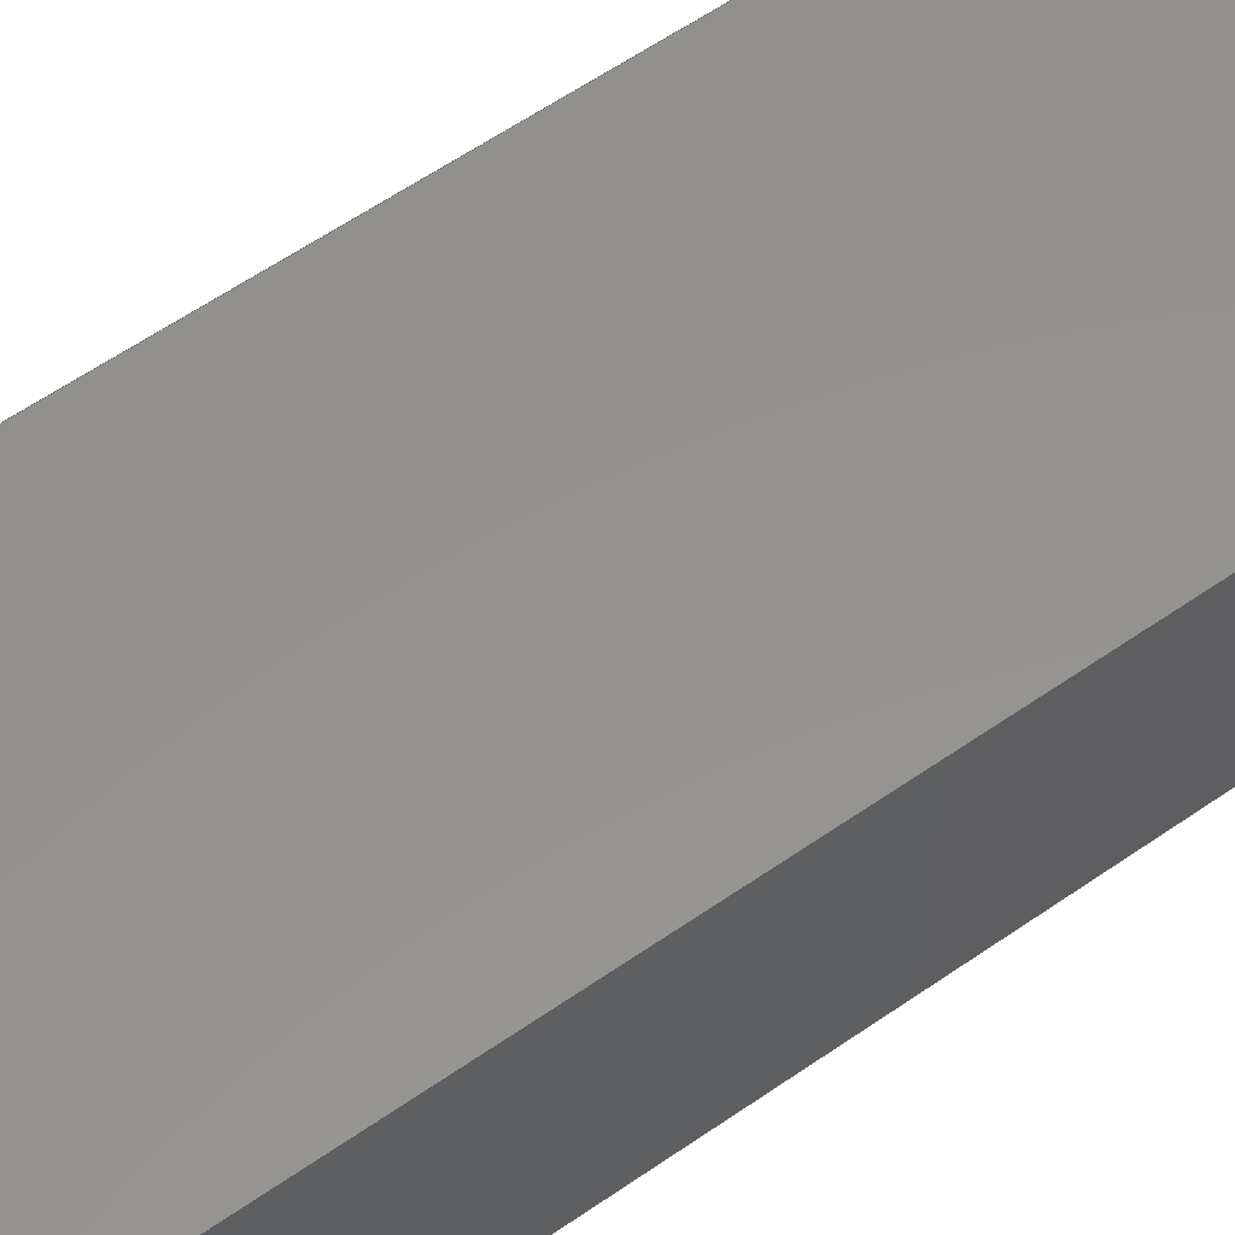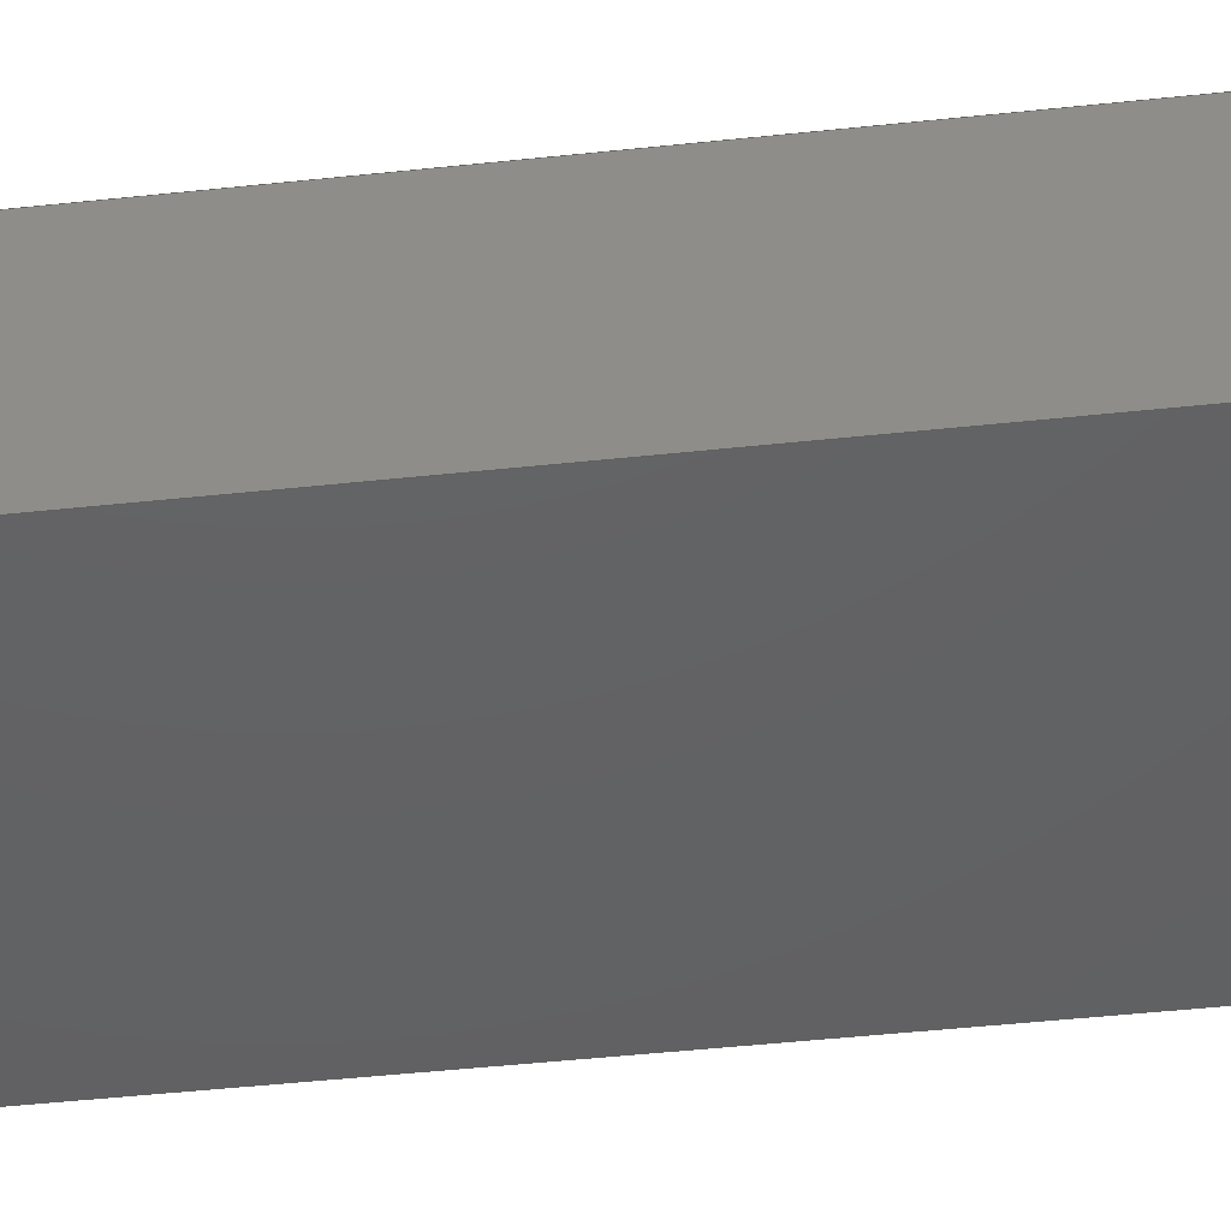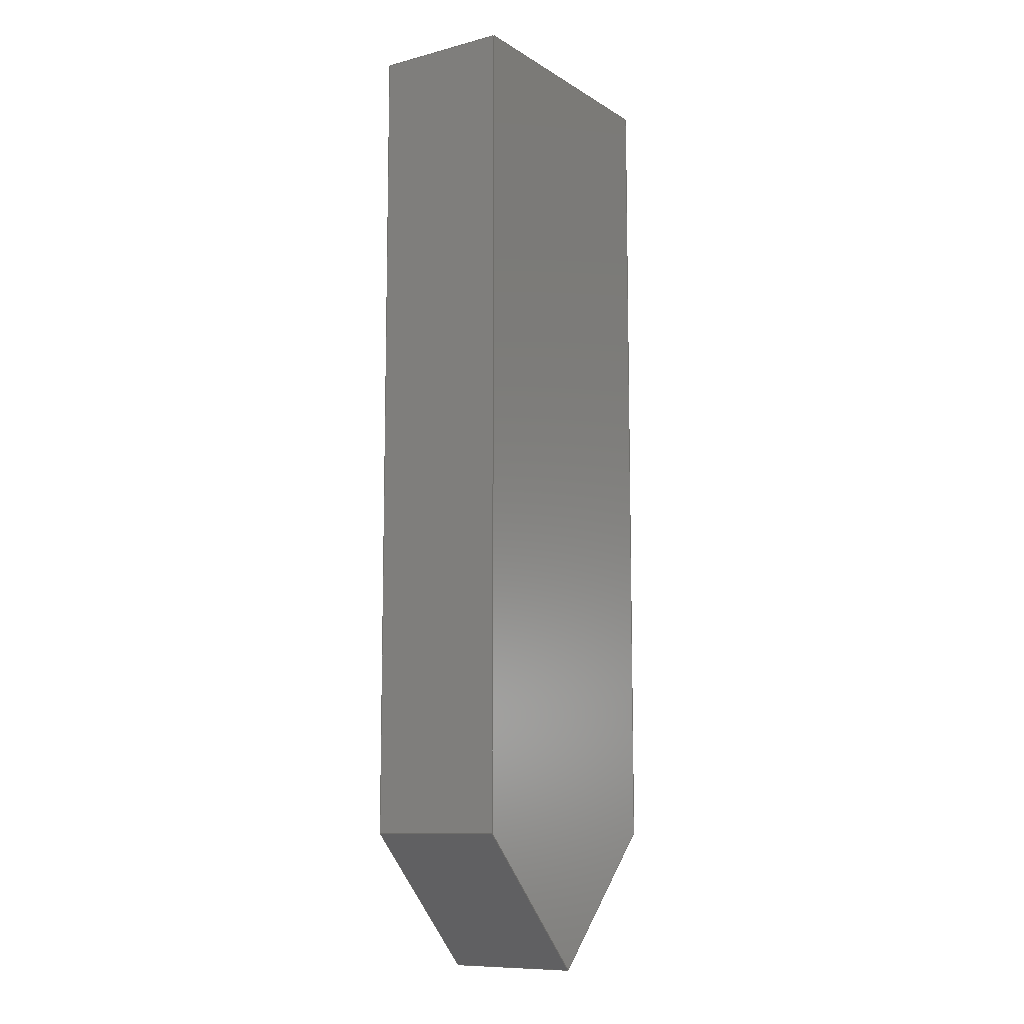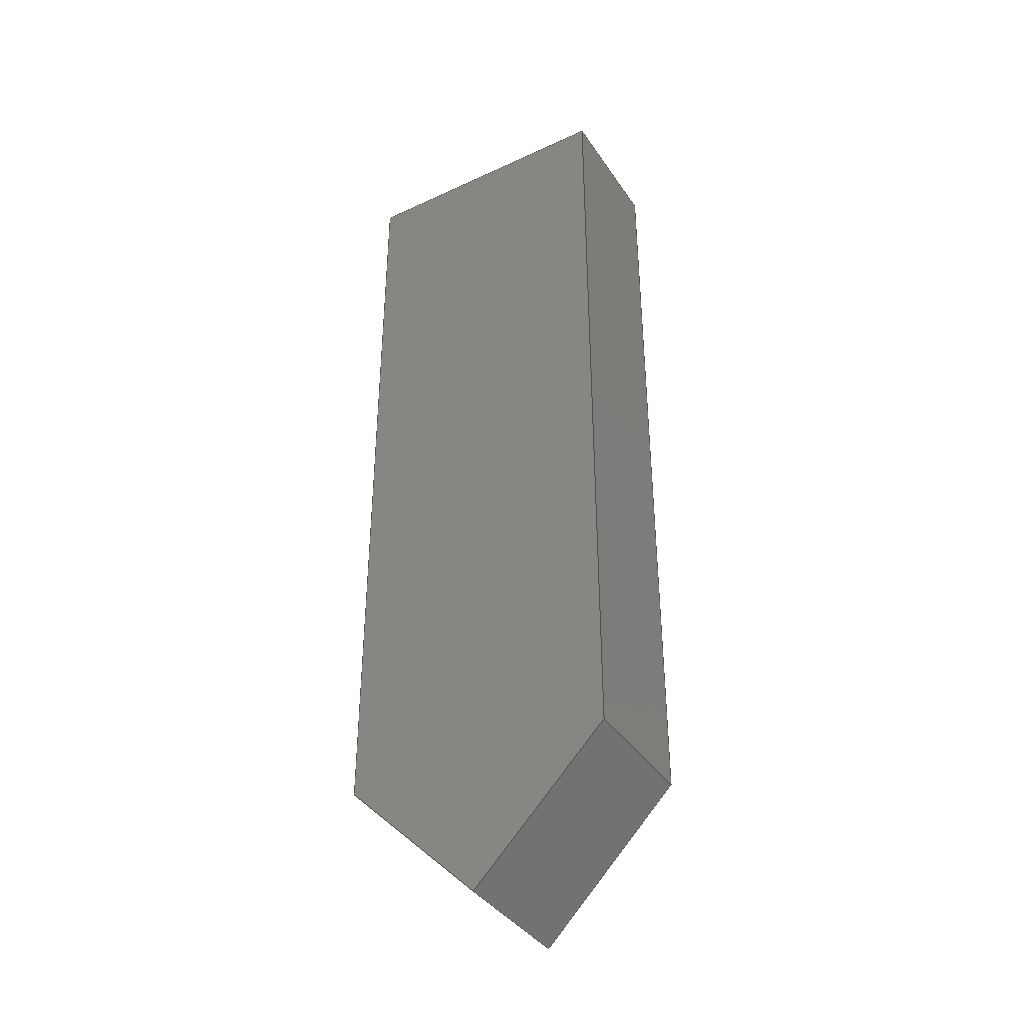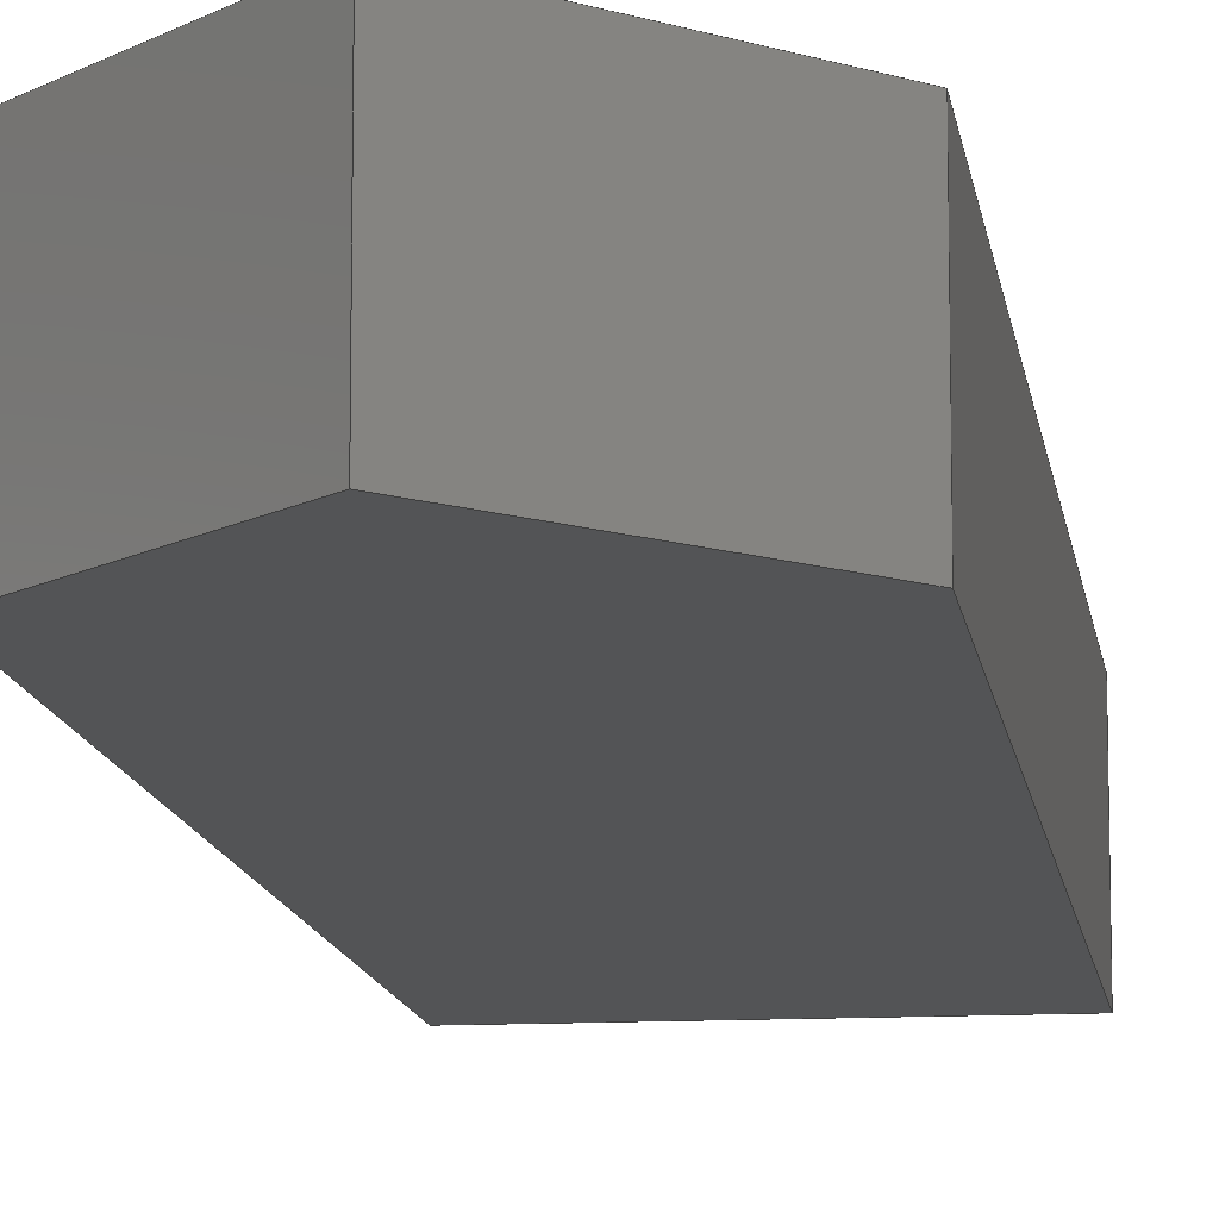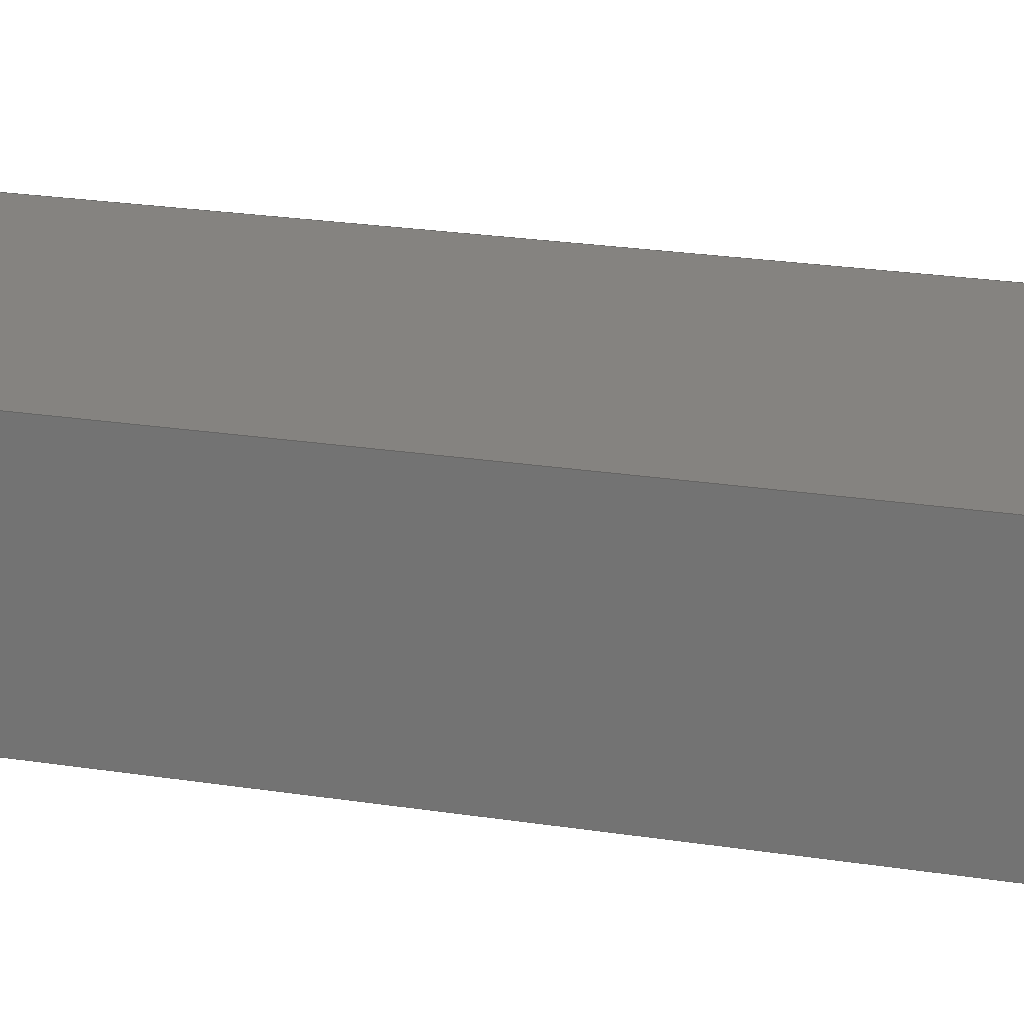
<metadata>
{"format":"step","ext":"step","renderer":"f3d","projection":"perspective","resolution":1024,"background":"white","views":[{"elev":56.1,"azim":53.4,"up":"+Y"},{"elev":-43.9,"azim":-82.7,"up":"+Y"},{"elev":-10.0,"azim":123.7,"up":"+Z"},{"elev":-38.6,"azim":-149.7,"up":"+Z"},{"elev":-11.7,"azim":-172.4,"up":"+Y"},{"elev":19.2,"azim":-72.3,"up":"+Y"}]}
</metadata>
<code>
ISO-10303-21;
DATA;
#1=MECHANICAL_DESIGN_GEOMETRIC_PRESENTATION_REPRESENTATION('',(#4),#207);
#2=SHAPE_REPRESENTATION_RELATIONSHIP('SRR','None',#214,#3);
#3=ADVANCED_BREP_SHAPE_REPRESENTATION('',(#5),#206);
#4=STYLED_ITEM('',(#224),#5);
#5=MANIFOLD_SOLID_BREP('Body1',#119);
#6=FACE_OUTER_BOUND('',#13,.T.);
#7=FACE_OUTER_BOUND('',#14,.T.);
#8=FACE_OUTER_BOUND('',#15,.T.);
#9=FACE_OUTER_BOUND('',#16,.T.);
#10=FACE_OUTER_BOUND('',#17,.T.);
#11=FACE_OUTER_BOUND('',#18,.T.);
#12=FACE_OUTER_BOUND('',#19,.T.);
#13=EDGE_LOOP('',(#75,#76,#77,#78));
#14=EDGE_LOOP('',(#79,#80,#81,#82));
#15=EDGE_LOOP('',(#83,#84,#85,#86,#87));
#16=EDGE_LOOP('',(#88,#89,#90,#91));
#17=EDGE_LOOP('',(#92,#93,#94,#95));
#18=EDGE_LOOP('',(#96,#97,#98,#99));
#19=EDGE_LOOP('',(#100,#101,#102,#103,#104));
#20=LINE('',#175,#35);
#21=LINE('',#177,#36);
#22=LINE('',#179,#37);
#23=LINE('',#180,#38);
#24=LINE('',#183,#39);
#25=LINE('',#185,#40);
#26=LINE('',#186,#41);
#27=LINE('',#189,#42);
#28=LINE('',#191,#43);
#29=LINE('',#192,#44);
#30=LINE('',#195,#45);
#31=LINE('',#196,#46);
#32=LINE('',#199,#47);
#33=LINE('',#200,#48);
#34=LINE('',#202,#49);
#35=VECTOR('',#144,1);
#36=VECTOR('',#145,1);
#37=VECTOR('',#146,1);
#38=VECTOR('',#147,1);
#39=VECTOR('',#150,1);
#40=VECTOR('',#151,1);
#41=VECTOR('',#152,1);
#42=VECTOR('',#155,1);
#43=VECTOR('',#156,1);
#44=VECTOR('',#157,1);
#45=VECTOR('',#160,1);
#46=VECTOR('',#161,1);
#47=VECTOR('',#164,1);
#48=VECTOR('',#165,1);
#49=VECTOR('',#168,1);
#50=VERTEX_POINT('',#173);
#51=VERTEX_POINT('',#174);
#52=VERTEX_POINT('',#176);
#53=VERTEX_POINT('',#178);
#54=VERTEX_POINT('',#182);
#55=VERTEX_POINT('',#184);
#56=VERTEX_POINT('',#188);
#57=VERTEX_POINT('',#190);
#58=VERTEX_POINT('',#194);
#59=VERTEX_POINT('',#198);
#60=EDGE_CURVE('',#50,#51,#20,.T.);
#61=EDGE_CURVE('',#50,#52,#21,.T.);
#62=EDGE_CURVE('',#53,#52,#22,.T.);
#63=EDGE_CURVE('',#51,#53,#23,.T.);
#64=EDGE_CURVE('',#54,#50,#24,.T.);
#65=EDGE_CURVE('',#55,#54,#25,.T.);
#66=EDGE_CURVE('',#52,#55,#26,.T.);
#67=EDGE_CURVE('',#51,#56,#27,.T.);
#68=EDGE_CURVE('',#56,#57,#28,.T.);
#69=EDGE_CURVE('',#57,#54,#29,.T.);
#70=EDGE_CURVE('',#58,#53,#30,.T.);
#71=EDGE_CURVE('',#58,#56,#31,.T.);
#72=EDGE_CURVE('',#59,#57,#32,.T.);
#73=EDGE_CURVE('',#55,#59,#33,.T.);
#74=EDGE_CURVE('',#59,#58,#34,.T.);
#75=ORIENTED_EDGE('',*,*,#60,.F.);
#76=ORIENTED_EDGE('',*,*,#61,.T.);
#77=ORIENTED_EDGE('',*,*,#62,.F.);
#78=ORIENTED_EDGE('',*,*,#63,.F.);
#79=ORIENTED_EDGE('',*,*,#64,.F.);
#80=ORIENTED_EDGE('',*,*,#65,.F.);
#81=ORIENTED_EDGE('',*,*,#66,.F.);
#82=ORIENTED_EDGE('',*,*,#61,.F.);
#83=ORIENTED_EDGE('',*,*,#64,.T.);
#84=ORIENTED_EDGE('',*,*,#60,.T.);
#85=ORIENTED_EDGE('',*,*,#67,.T.);
#86=ORIENTED_EDGE('',*,*,#68,.T.);
#87=ORIENTED_EDGE('',*,*,#69,.T.);
#88=ORIENTED_EDGE('',*,*,#63,.T.);
#89=ORIENTED_EDGE('',*,*,#70,.F.);
#90=ORIENTED_EDGE('',*,*,#71,.T.);
#91=ORIENTED_EDGE('',*,*,#67,.F.);
#92=ORIENTED_EDGE('',*,*,#65,.T.);
#93=ORIENTED_EDGE('',*,*,#69,.F.);
#94=ORIENTED_EDGE('',*,*,#72,.F.);
#95=ORIENTED_EDGE('',*,*,#73,.F.);
#96=ORIENTED_EDGE('',*,*,#74,.F.);
#97=ORIENTED_EDGE('',*,*,#72,.T.);
#98=ORIENTED_EDGE('',*,*,#68,.F.);
#99=ORIENTED_EDGE('',*,*,#71,.F.);
#100=ORIENTED_EDGE('',*,*,#66,.T.);
#101=ORIENTED_EDGE('',*,*,#73,.T.);
#102=ORIENTED_EDGE('',*,*,#74,.T.);
#103=ORIENTED_EDGE('',*,*,#70,.T.);
#104=ORIENTED_EDGE('',*,*,#62,.T.);
#105=PLANE('',#133);
#106=PLANE('',#134);
#107=PLANE('',#135);
#108=PLANE('',#136);
#109=PLANE('',#137);
#110=PLANE('',#138);
#111=PLANE('',#139);
#112=ADVANCED_FACE('',(#6),#105,.F.);
#113=ADVANCED_FACE('',(#7),#106,.F.);
#114=ADVANCED_FACE('',(#8),#107,.T.);
#115=ADVANCED_FACE('',(#9),#108,.T.);
#116=ADVANCED_FACE('',(#10),#109,.T.);
#117=ADVANCED_FACE('',(#11),#110,.T.);
#118=ADVANCED_FACE('',(#12),#111,.F.);
#119=CLOSED_SHELL('',(#112,#113,#114,#115,#116,#117,#118));
#120=DERIVED_UNIT_ELEMENT(#122,1);
#121=DERIVED_UNIT_ELEMENT(#209,3);
#122=(
MASS_UNIT()
NAMED_UNIT(*)
SI_UNIT(.KILO.,.GRAM.)
);
#123=DERIVED_UNIT((#120,#121));
#124=MEASURE_REPRESENTATION_ITEM('density measure',
POSITIVE_RATIO_MEASURE(7850),#123);
#125=PROPERTY_DEFINITION_REPRESENTATION(#130,#127);
#126=PROPERTY_DEFINITION_REPRESENTATION(#131,#128);
#127=REPRESENTATION('material name',(#129),#206);
#128=REPRESENTATION('density',(#124),#206);
#129=DESCRIPTIVE_REPRESENTATION_ITEM('Steel','Steel');
#130=PROPERTY_DEFINITION('material property','material name',#216);
#131=PROPERTY_DEFINITION('material property','density of part',#216);
#132=AXIS2_PLACEMENT_3D('placement',#171,#140,#141);
#133=AXIS2_PLACEMENT_3D('',#172,#142,#143);
#134=AXIS2_PLACEMENT_3D('',#181,#148,#149);
#135=AXIS2_PLACEMENT_3D('',#187,#153,#154);
#136=AXIS2_PLACEMENT_3D('',#193,#158,#159);
#137=AXIS2_PLACEMENT_3D('',#197,#162,#163);
#138=AXIS2_PLACEMENT_3D('',#201,#166,#167);
#139=AXIS2_PLACEMENT_3D('',#203,#169,#170);
#140=DIRECTION('axis',(0,0,1));
#141=DIRECTION('refdir',(1,0,0));
#142=DIRECTION('center_axis',(0.7071,0,0.7071));
#143=DIRECTION('ref_axis',(-0.7071,0,0.7071));
#144=DIRECTION('',(-0.7071,0,0.7071));
#145=DIRECTION('',(0,-1,0));
#146=DIRECTION('',(0.7071,0,-0.7071));
#147=DIRECTION('',(0,-1,0));
#148=DIRECTION('center_axis',(-0.7071,0,0.7071));
#149=DIRECTION('ref_axis',(-0.7071,0,-0.7071));
#150=DIRECTION('',(-0.7071,0,-0.7071));
#151=DIRECTION('',(0,1,0));
#152=DIRECTION('',(0.7071,0,0.7071));
#153=DIRECTION('center_axis',(0,1,0));
#154=DIRECTION('ref_axis',(0,0,1));
#155=DIRECTION('',(0,0,1));
#156=DIRECTION('',(1,0,0));
#157=DIRECTION('',(0,0,-1));
#158=DIRECTION('center_axis',(-1,0,0));
#159=DIRECTION('ref_axis',(0,0,1));
#160=DIRECTION('',(0,0,-1));
#161=DIRECTION('',(0,1,0));
#162=DIRECTION('center_axis',(1,0,0));
#163=DIRECTION('ref_axis',(0,0,-1));
#164=DIRECTION('',(0,1,0));
#165=DIRECTION('',(0,0,1));
#166=DIRECTION('center_axis',(0,0,1));
#167=DIRECTION('ref_axis',(1,0,0));
#168=DIRECTION('',(-1,0,0));
#169=DIRECTION('center_axis',(0,1,0));
#170=DIRECTION('ref_axis',(1,0,0));
#171=CARTESIAN_POINT('',(0,0,0));
#172=CARTESIAN_POINT('Origin',(3.816e-16,1.905,1.589e-15));
#173=CARTESIAN_POINT('',(3.816e-16,1.905,1.589e-15));
#174=CARTESIAN_POINT('',(-1.905,1.905,1.905));
#175=CARTESIAN_POINT('',(-1.431,1.905,1.431));
#176=CARTESIAN_POINT('',(3.816e-16,0,1.589e-15));
#177=CARTESIAN_POINT('',(3.816e-16,1.905,1.589e-15));
#178=CARTESIAN_POINT('',(-1.905,0,1.905));
#179=CARTESIAN_POINT('',(-1.431,-1.11e-16,1.431));
#180=CARTESIAN_POINT('',(-1.905,0.9525,1.905));
#181=CARTESIAN_POINT('Origin',(1.905,1.905,1.905));
#182=CARTESIAN_POINT('',(1.905,1.905,1.905));
#183=CARTESIAN_POINT('',(2.383,1.905,2.383));
#184=CARTESIAN_POINT('',(1.905,0,1.905));
#185=CARTESIAN_POINT('',(1.905,0.9525,1.905));
#186=CARTESIAN_POINT('',(2.383,-1.11e-16,2.383));
#187=CARTESIAN_POINT('Origin',(0,1.905,5.723));
#188=CARTESIAN_POINT('',(-1.905,1.905,13.35));
#189=CARTESIAN_POINT('',(-1.905,1.905,13.35));
#190=CARTESIAN_POINT('',(1.905,1.905,13.35));
#191=CARTESIAN_POINT('',(1.905,1.905,13.35));
#192=CARTESIAN_POINT('',(1.905,1.905,-1.905));
#193=CARTESIAN_POINT('Origin',(-1.905,0,-1.905));
#194=CARTESIAN_POINT('',(-1.905,0,13.35));
#195=CARTESIAN_POINT('',(-1.905,0,13.35));
#196=CARTESIAN_POINT('',(-1.905,0,13.35));
#197=CARTESIAN_POINT('Origin',(1.905,0,13.35));
#198=CARTESIAN_POINT('',(1.905,0,13.35));
#199=CARTESIAN_POINT('',(1.905,0,13.35));
#200=CARTESIAN_POINT('',(1.905,0,-1.905));
#201=CARTESIAN_POINT('Origin',(-1.905,0,13.35));
#202=CARTESIAN_POINT('',(1.905,0,13.35));
#203=CARTESIAN_POINT('Origin',(0,0,5.723));
#204=UNCERTAINTY_MEASURE_WITH_UNIT(LENGTH_MEASURE(0.001),#208,
'DISTANCE_ACCURACY_VALUE',
'Maximum model space distance between geometric entities at asserted c
onnectivities');
#205=UNCERTAINTY_MEASURE_WITH_UNIT(LENGTH_MEASURE(0.001),#208,
'DISTANCE_ACCURACY_VALUE',
'Maximum model space distance between geometric entities at asserted c
onnectivities');
#206=(
GEOMETRIC_REPRESENTATION_CONTEXT(3)
GLOBAL_UNCERTAINTY_ASSIGNED_CONTEXT((#204))
GLOBAL_UNIT_ASSIGNED_CONTEXT((#208,#210,#211))
REPRESENTATION_CONTEXT('','3D')
);
#207=(
GEOMETRIC_REPRESENTATION_CONTEXT(3)
GLOBAL_UNCERTAINTY_ASSIGNED_CONTEXT((#205))
GLOBAL_UNIT_ASSIGNED_CONTEXT((#208,#210,#211))
REPRESENTATION_CONTEXT('','3D')
);
#208=(
LENGTH_UNIT()
NAMED_UNIT(*)
SI_UNIT(.CENTI.,.METRE.)
);
#209=(
LENGTH_UNIT()
NAMED_UNIT(*)
SI_UNIT($,.METRE.)
);
#210=(
NAMED_UNIT(*)
PLANE_ANGLE_UNIT()
SI_UNIT($,.RADIAN.)
);
#211=(
NAMED_UNIT(*)
SI_UNIT($,.STERADIAN.)
SOLID_ANGLE_UNIT()
);
#212=SHAPE_DEFINITION_REPRESENTATION(#213,#214);
#213=PRODUCT_DEFINITION_SHAPE('',$,#216);
#214=SHAPE_REPRESENTATION('',(#132),#206);
#215=PRODUCT_DEFINITION_CONTEXT('part definition',#220,'design');
#216=PRODUCT_DEFINITION('Rail','Rail',#217,#215);
#217=PRODUCT_DEFINITION_FORMATION('',$,#222);
#218=PRODUCT_RELATED_PRODUCT_CATEGORY('Rail','Rail',(#222));
#219=APPLICATION_PROTOCOL_DEFINITION('international standard',
'automotive_design',2009,#220);
#220=APPLICATION_CONTEXT(
'Core Data for Automotive Mechanical Design Process');
#221=PRODUCT_CONTEXT('part definition',#220,'mechanical');
#222=PRODUCT('Rail','Rail',$,(#221));
#223=PRESENTATION_STYLE_ASSIGNMENT((#225));
#224=PRESENTATION_STYLE_ASSIGNMENT((#226));
#225=SURFACE_STYLE_USAGE(.BOTH.,#227);
#226=SURFACE_STYLE_USAGE(.BOTH.,#228);
#227=SURFACE_SIDE_STYLE('',(#229));
#228=SURFACE_SIDE_STYLE('',(#230));
#229=SURFACE_STYLE_FILL_AREA(#231);
#230=SURFACE_STYLE_FILL_AREA(#232);
#231=FILL_AREA_STYLE('Steel - Satin',(#233));
#232=FILL_AREA_STYLE('3D Maple - Curly - Glossy',(#234));
#233=FILL_AREA_STYLE_COLOUR('Steel - Satin',#235);
#234=FILL_AREA_STYLE_COLOUR('3D Maple - Curly - Glossy',#236);
#235=COLOUR_RGB('Steel - Satin',0.6275,0.6275,0.6275);
#236=COLOUR_RGB('3D Maple - Curly - Glossy',0.6784,0.5529,
0.4157);
ENDSEC;
END-ISO-10303-21;

</code>
